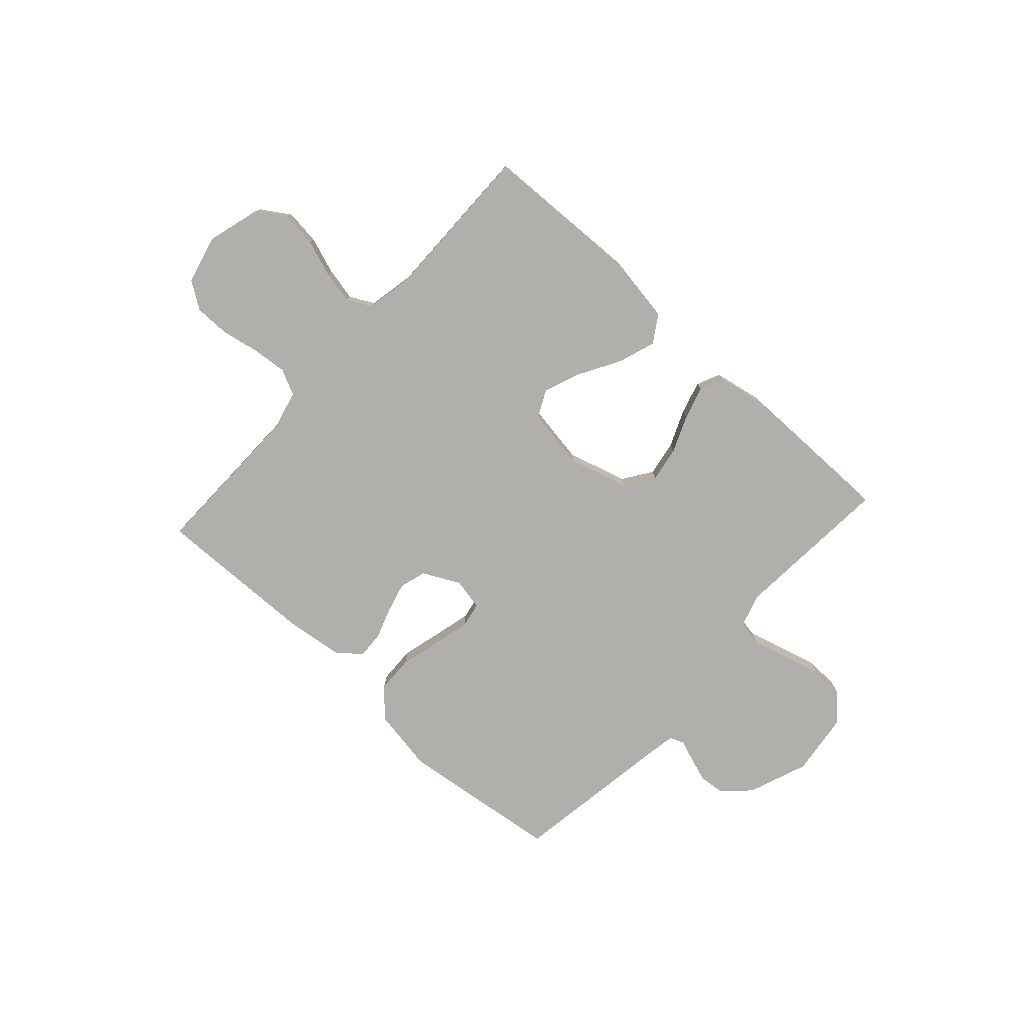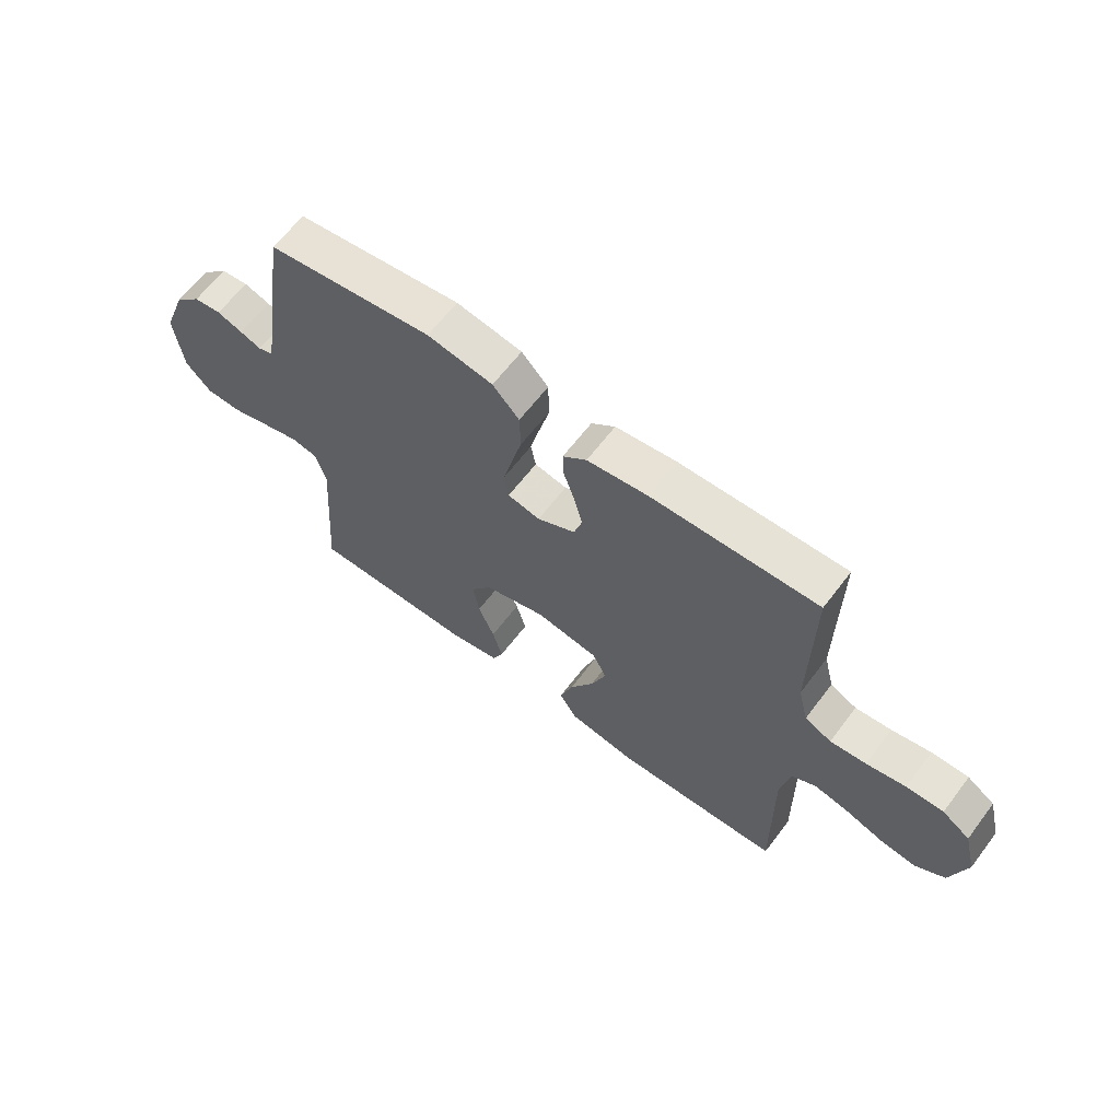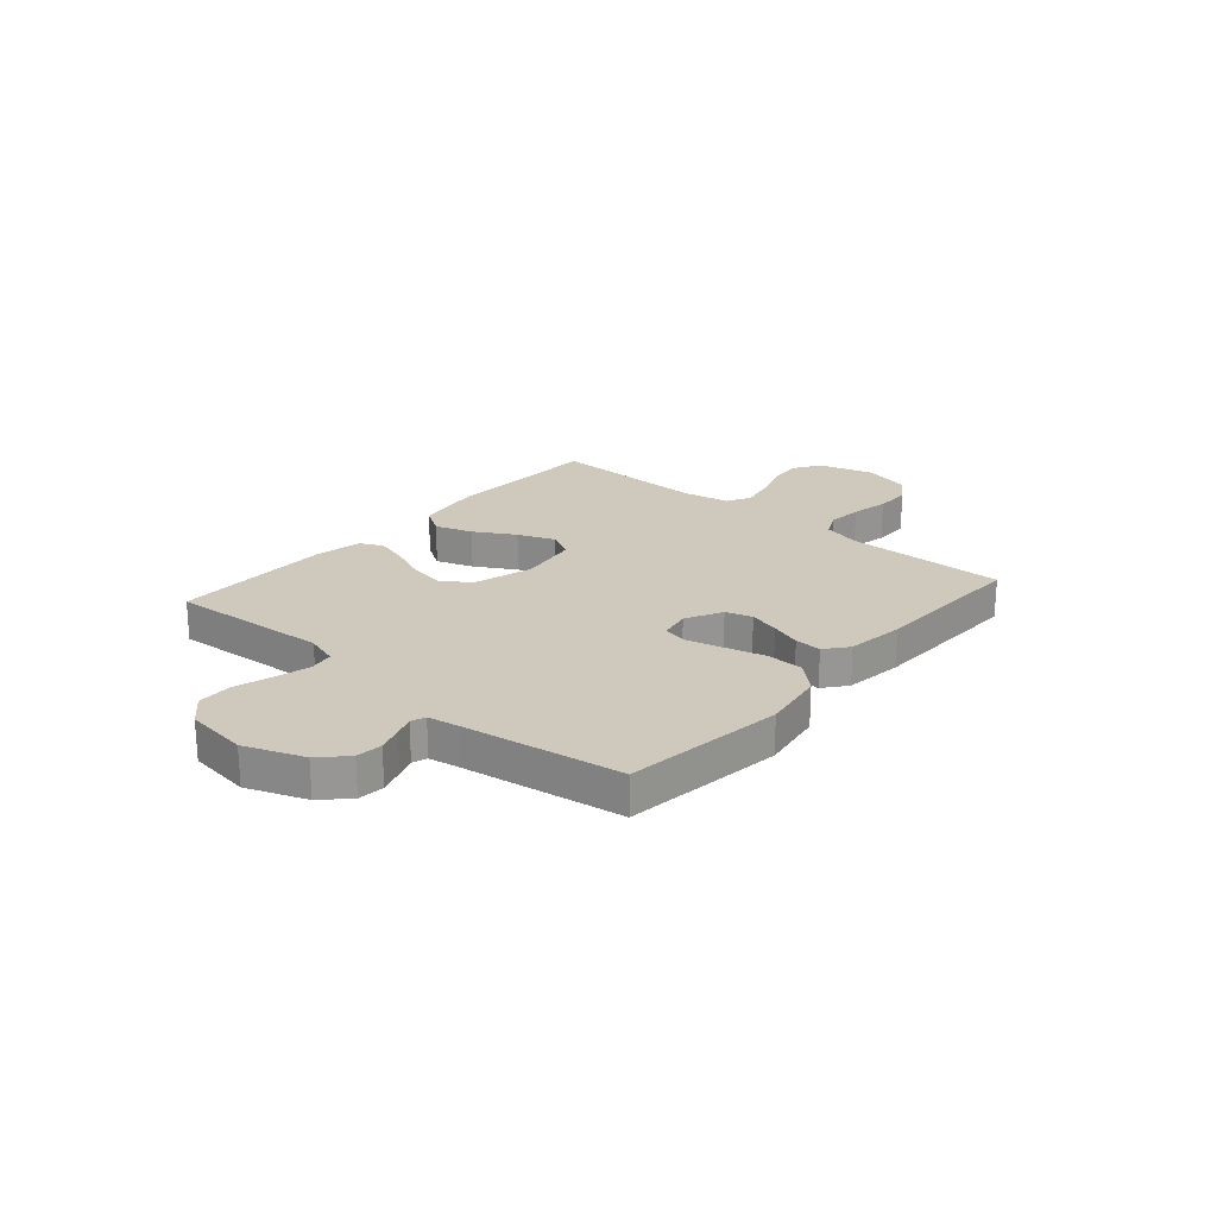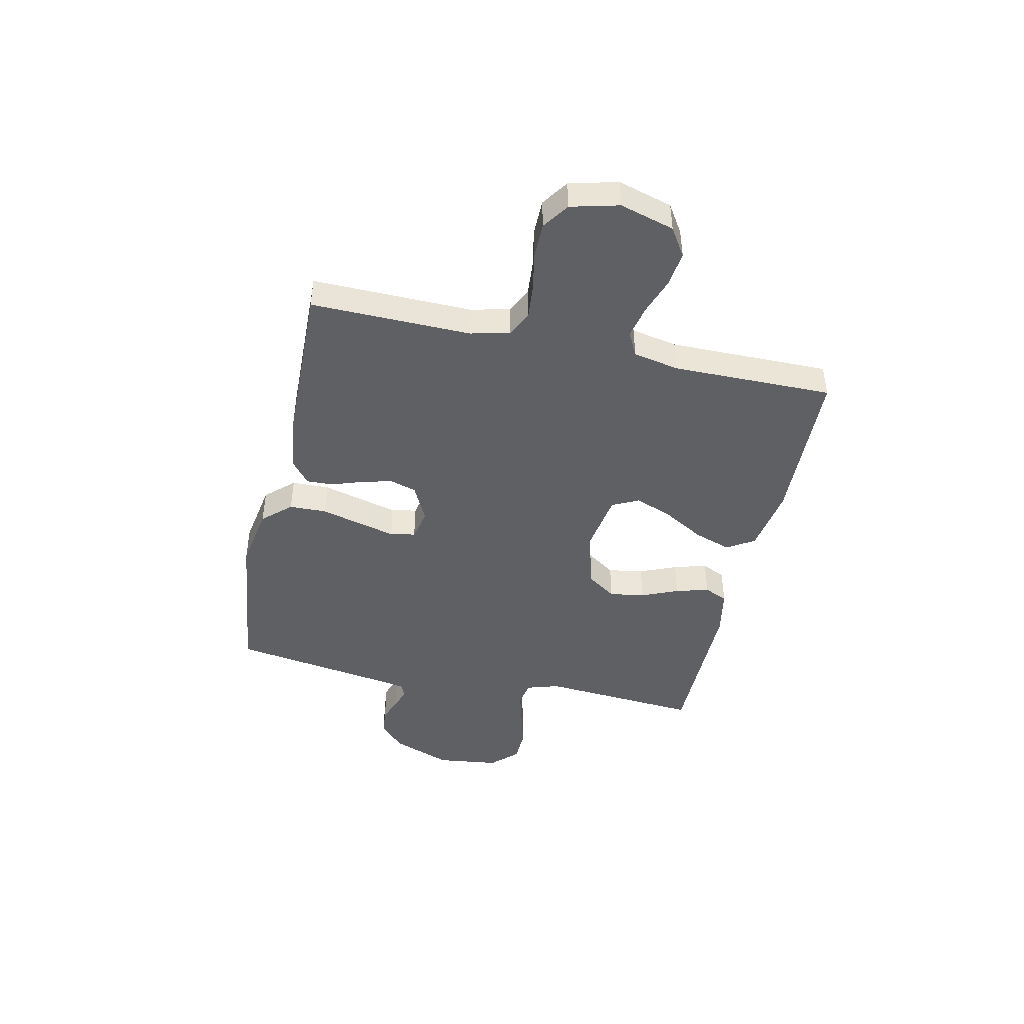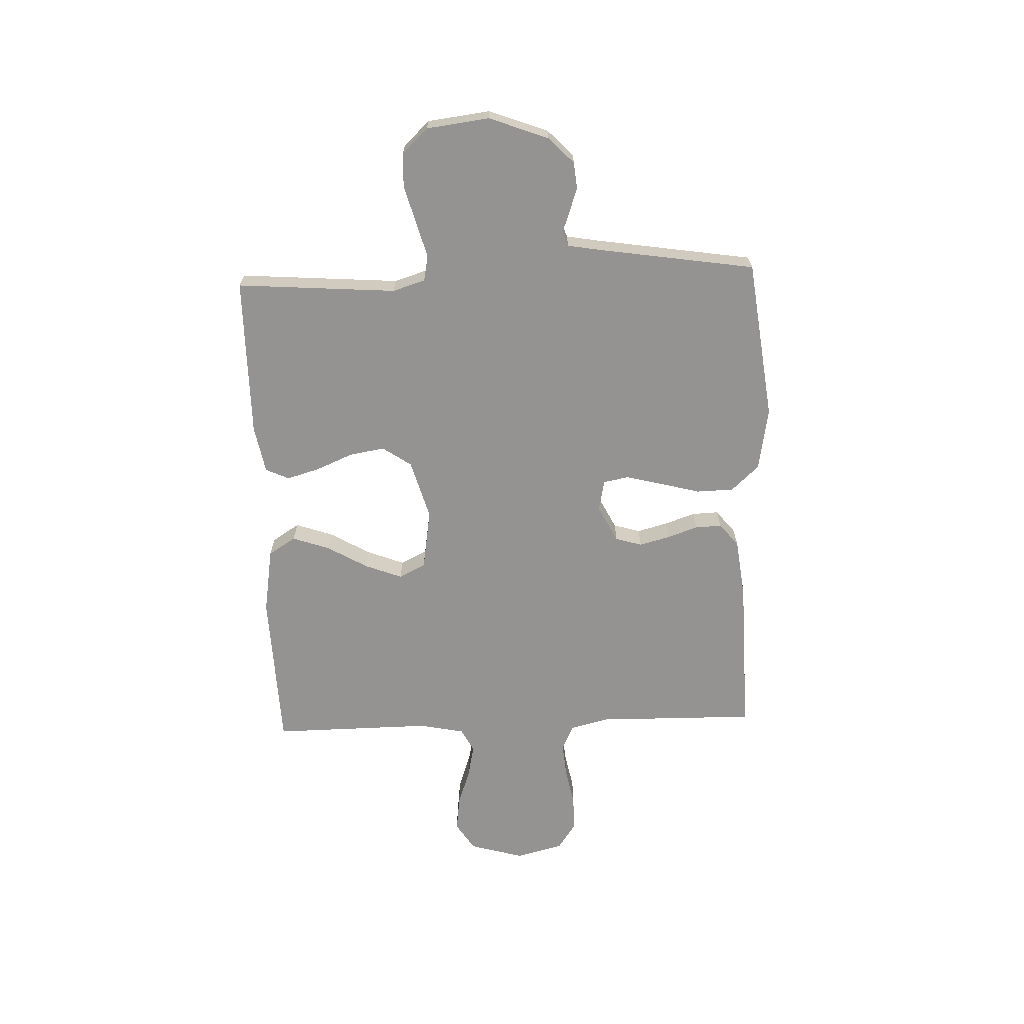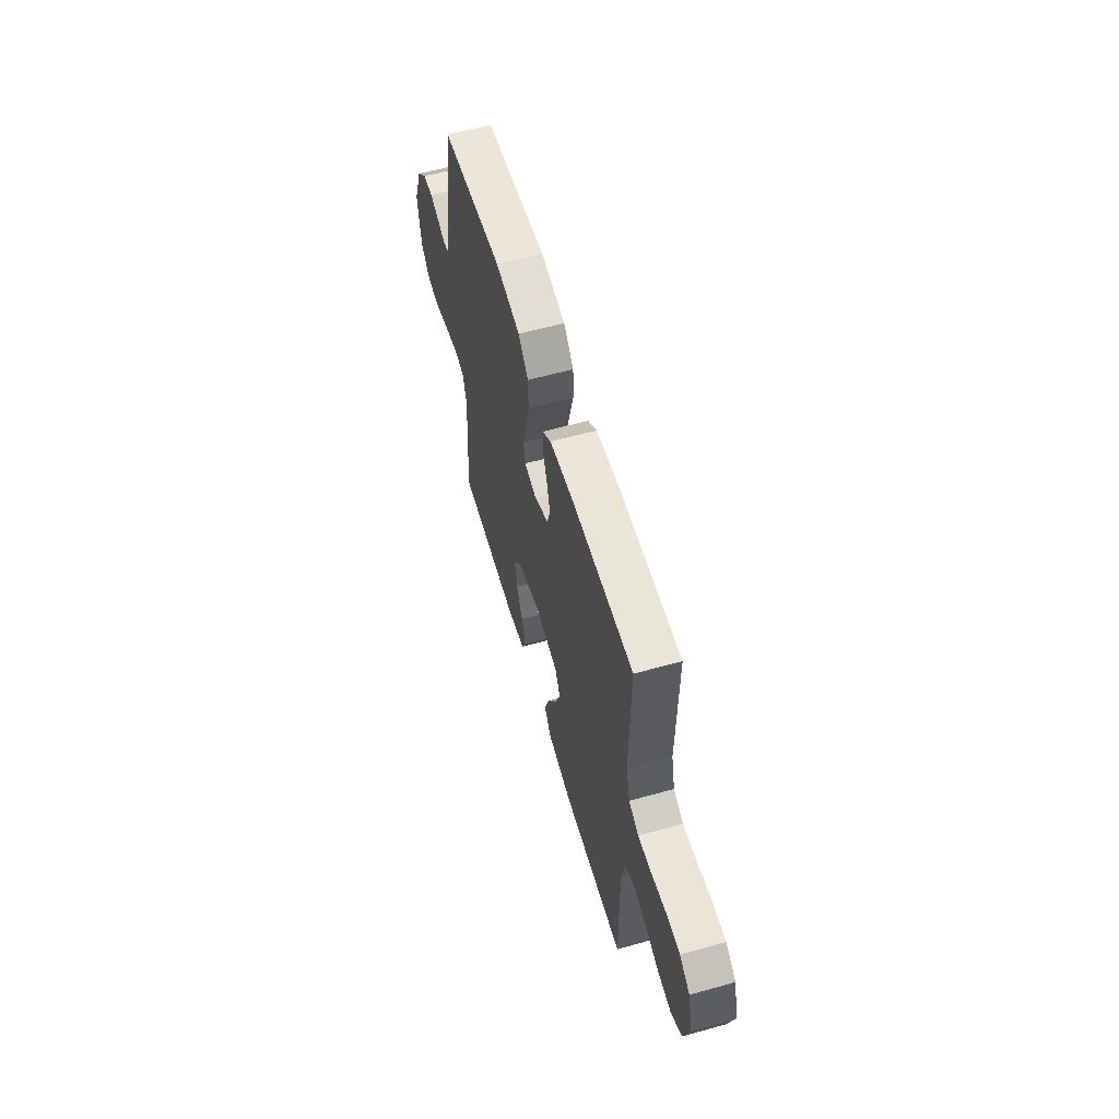
<metadata>
{"format":"obj","ext":"obj","renderer":"f3d","projection":"perspective","resolution":1024,"background":"white","views":[{"elev":-78.2,"azim":137.7,"up":"+Y"},{"elev":63.2,"azim":37.1,"up":"+Z"},{"elev":22.5,"azim":-49.1,"up":"+Y"},{"elev":-44.6,"azim":77.5,"up":"+Y"},{"elev":-66.8,"azim":-87.9,"up":"+Y"},{"elev":58.8,"azim":74.0,"up":"+Z"}]}
</metadata>
<code>
v 0.5 0.07 -0.5
v 0.2 0.07 -0.511
v 0.076 0.07 -0.491
v 0.044 0.07 -0.44
v 0.068 0.07 -0.37
v 0.112 0.07 -0.294
v 0.139 0.07 -0.224
v 0.114 0.07 -0.174
v 0 0.07 -0.156
v -0.112 0.07 -0.188
v -0.149 0.07 -0.242
v -0.138 0.07 -0.308
v -0.109 0.07 -0.377
v -0.091 0.07 -0.439
v -0.111 0.07 -0.483
v -0.2 0.07 -0.5
v -0.5 0.07 -0.5
v -0.478 0.07 -0.2
v -0.497 0.07 -0.139
v -0.545 0.07 -0.13
v -0.611 0.07 -0.148
v -0.682 0.07 -0.168
v -0.746 0.07 -0.166
v -0.792 0.07 -0.118
v -0.807 0.07 0
v -0.765 0.07 0.111
v -0.717 0.07 0.158
v -0.668 0.07 0.163
v -0.621 0.07 0.147
v -0.583 0.07 0.133
v -0.556 0.07 0.143
v -0.546 0.07 0.2
v -0.5 0.07 0.5
v -0.2 0.07 0.538
v -0.081 0.07 0.518
v -0.033 0.07 0.466
v -0.031 0.07 0.396
v -0.051 0.07 0.32
v -0.068 0.07 0.252
v -0.059 0.07 0.205
v 0 0.07 0.193
v 0.069 0.07 0.228
v 0.084 0.07 0.278
v 0.069 0.07 0.335
v 0.049 0.07 0.393
v 0.047 0.07 0.443
v 0.09 0.07 0.478
v 0.2 0.07 0.492
v 0.5 0.07 0.5
v 0.496 0.07 0.2
v 0.514 0.07 0.127
v 0.562 0.07 0.104
v 0.627 0.07 0.11
v 0.698 0.07 0.124
v 0.765 0.07 0.124
v 0.815 0.07 0.09
v 0.838 0.07 0
v 0.809 0.07 -0.102
v 0.756 0.07 -0.136
v 0.69 0.07 -0.128
v 0.621 0.07 -0.104
v 0.559 0.07 -0.091
v 0.514 0.07 -0.114
v 0.497 0.07 -0.2
v 0.5 0 -0.5
v 0.2 0 -0.511
v 0.076 0 -0.491
v 0.044 0 -0.44
v 0.068 0 -0.37
v 0.112 0 -0.294
v 0.139 0 -0.224
v 0.114 0 -0.174
v 0 0 -0.156
v -0.112 0 -0.188
v -0.149 0 -0.242
v -0.138 0 -0.308
v -0.109 0 -0.377
v -0.091 0 -0.439
v -0.111 0 -0.483
v -0.2 0 -0.5
v -0.5 0 -0.5
v -0.478 0 -0.2
v -0.497 0 -0.139
v -0.545 0 -0.13
v -0.611 0 -0.148
v -0.682 0 -0.168
v -0.746 0 -0.166
v -0.792 0 -0.118
v -0.807 0 0
v -0.765 0 0.111
v -0.717 0 0.158
v -0.668 0 0.163
v -0.621 0 0.147
v -0.583 0 0.133
v -0.556 0 0.143
v -0.546 0 0.2
v -0.5 0 0.5
v -0.2 0 0.538
v -0.081 0 0.518
v -0.033 0 0.466
v -0.031 0 0.396
v -0.051 0 0.32
v -0.068 0 0.252
v -0.059 0 0.205
v 0 0 0.193
v 0.069 0 0.228
v 0.084 0 0.278
v 0.069 0 0.335
v 0.049 0 0.393
v 0.047 0 0.443
v 0.09 0 0.478
v 0.2 0 0.492
v 0.5 0 0.5
v 0.496 0 0.2
v 0.514 0 0.127
v 0.562 0 0.104
v 0.627 0 0.11
v 0.698 0 0.124
v 0.765 0 0.124
v 0.815 0 0.09
v 0.838 0 0
v 0.809 0 -0.102
v 0.756 0 -0.136
v 0.69 0 -0.128
v 0.621 0 -0.104
v 0.559 0 -0.091
v 0.514 0 -0.114
v 0.497 0 -0.2
f 58 59 60 61
f 58 61 62
f 57 58 62
f 56 57 62
f 53 54 55 56
f 52 53 56 62
f 51 52 62 63
f 47 48 49 50
f 44 45 46 47
f 43 44 47 50
f 42 43 50 51
f 35 36 37 38
f 35 38 39
f 32 33 34 35
f 31 32 35 39
f 30 31 39 40
f 28 29 30
f 27 28 30
f 26 27 30
f 25 26 30
f 21 22 23 24
f 20 21 24 25
f 19 20 25 30
f 15 16 17 18
f 15 18 19
f 12 13 14 15
f 11 12 15 19
f 10 11 19 30
f 3 4 5 6
f 3 6 7
f 64 1 2 3
f 64 3 7
f 63 64 7 8
f 41 42 51 63
f 41 63 8 9
f 30 40 41
f 9 10 30 41
f 125 124 123 122
f 126 125 122
f 126 122 121
f 126 121 120
f 120 119 118 117
f 126 120 117 116
f 127 126 116 115
f 114 113 112 111
f 111 110 109 108
f 114 111 108 107
f 115 114 107 106
f 102 101 100 99
f 103 102 99
f 99 98 97 96
f 103 99 96 95
f 104 103 95 94
f 94 93 92
f 94 92 91
f 94 91 90
f 94 90 89
f 88 87 86 85
f 89 88 85 84
f 94 89 84 83
f 82 81 80 79
f 83 82 79
f 79 78 77 76
f 83 79 76 75
f 94 83 75 74
f 70 69 68 67
f 71 70 67
f 67 66 65 128
f 71 67 128
f 72 71 128 127
f 127 115 106 105
f 73 72 127 105
f 105 104 94
f 105 94 74 73
f 1 65 66 2
f 2 66 67 3
f 3 67 68 4
f 4 68 69 5
f 5 69 70 6
f 6 70 71 7
f 7 71 72 8
f 8 72 73 9
f 9 73 74 10
f 10 74 75 11
f 11 75 76 12
f 12 76 77 13
f 13 77 78 14
f 14 78 79 15
f 15 79 80 16
f 16 80 81 17
f 17 81 82 18
f 18 82 83 19
f 19 83 84 20
f 20 84 85 21
f 21 85 86 22
f 22 86 87 23
f 23 87 88 24
f 24 88 89 25
f 25 89 90 26
f 26 90 91 27
f 27 91 92 28
f 28 92 93 29
f 29 93 94 30
f 30 94 95 31
f 31 95 96 32
f 32 96 97 33
f 33 97 98 34
f 34 98 99 35
f 35 99 100 36
f 36 100 101 37
f 37 101 102 38
f 38 102 103 39
f 39 103 104 40
f 40 104 105 41
f 41 105 106 42
f 42 106 107 43
f 43 107 108 44
f 44 108 109 45
f 45 109 110 46
f 46 110 111 47
f 47 111 112 48
f 48 112 113 49
f 49 113 114 50
f 50 114 115 51
f 51 115 116 52
f 52 116 117 53
f 53 117 118 54
f 54 118 119 55
f 55 119 120 56
f 56 120 121 57
f 57 121 122 58
f 58 122 123 59
f 59 123 124 60
f 60 124 125 61
f 61 125 126 62
f 62 126 127 63
f 63 127 128 64
f 64 128 65 1

</code>
